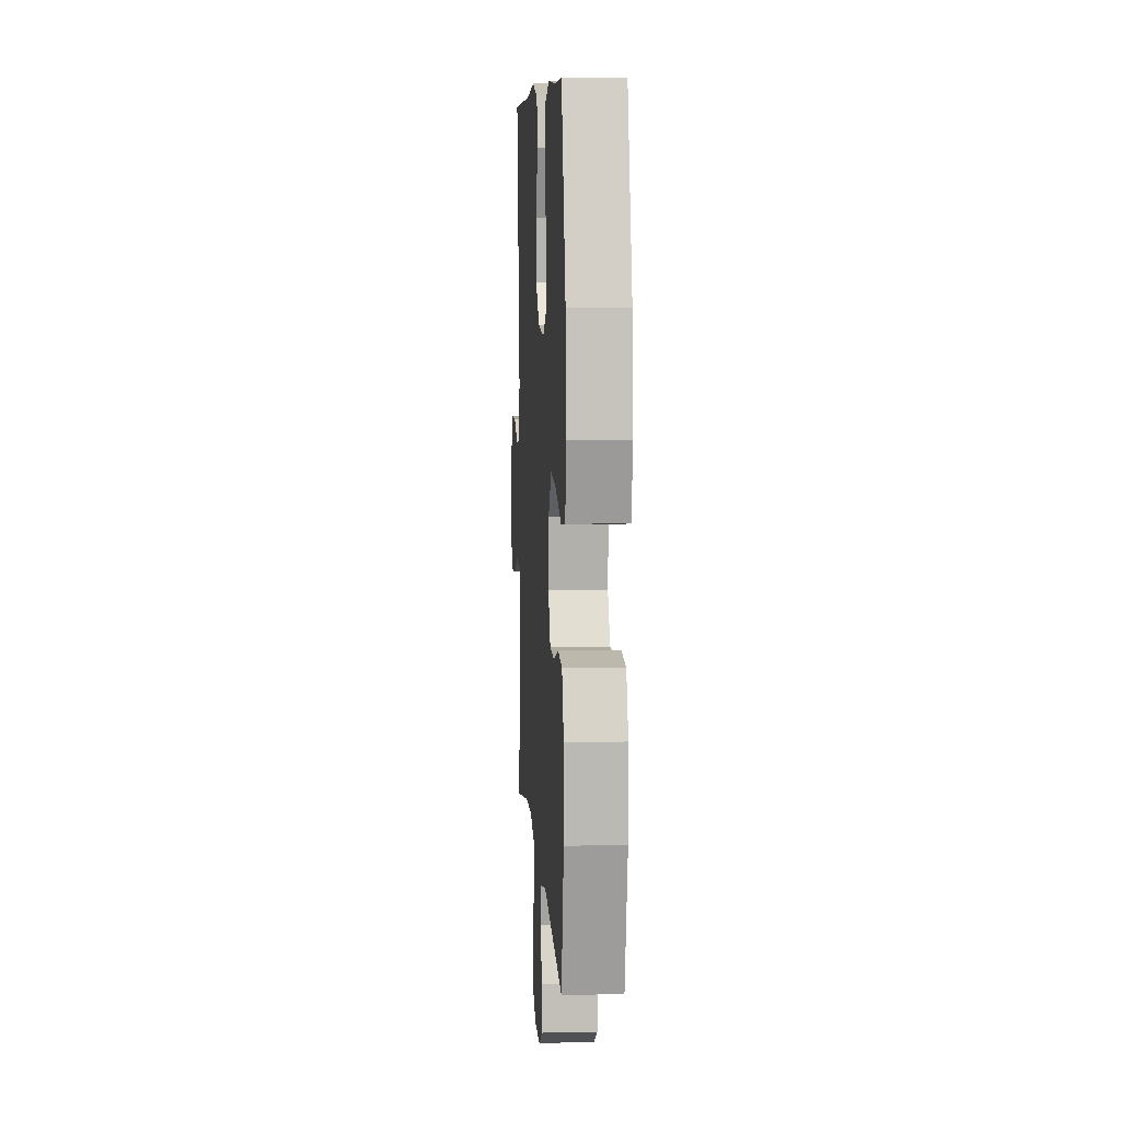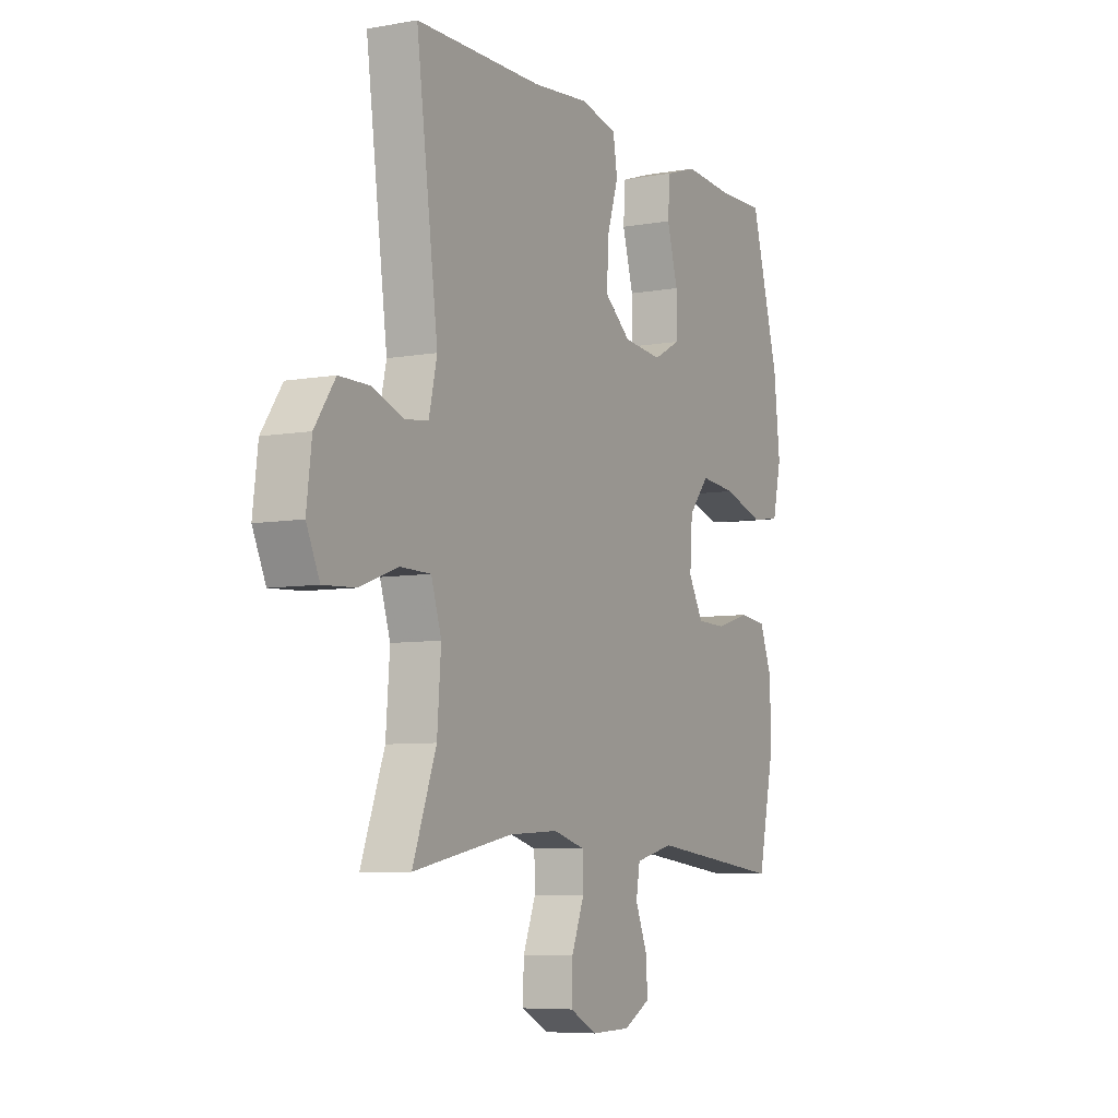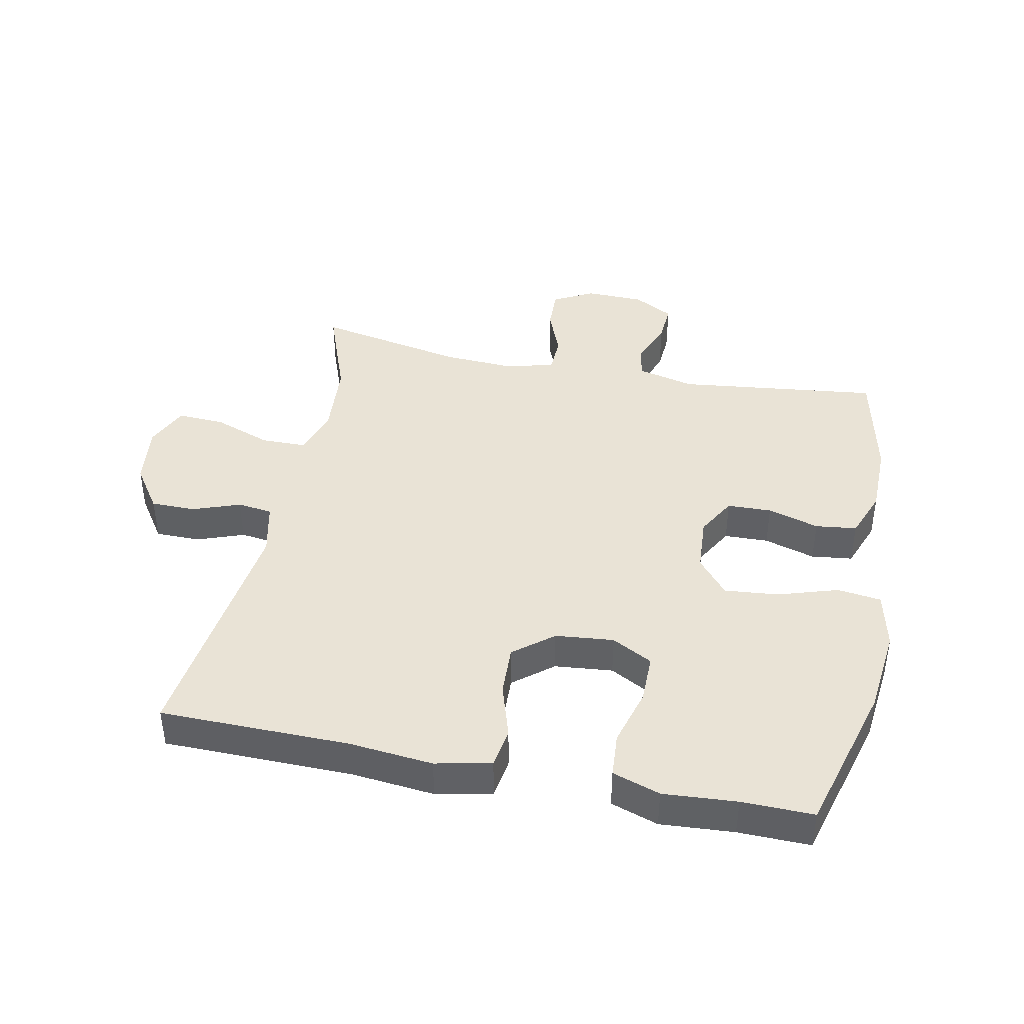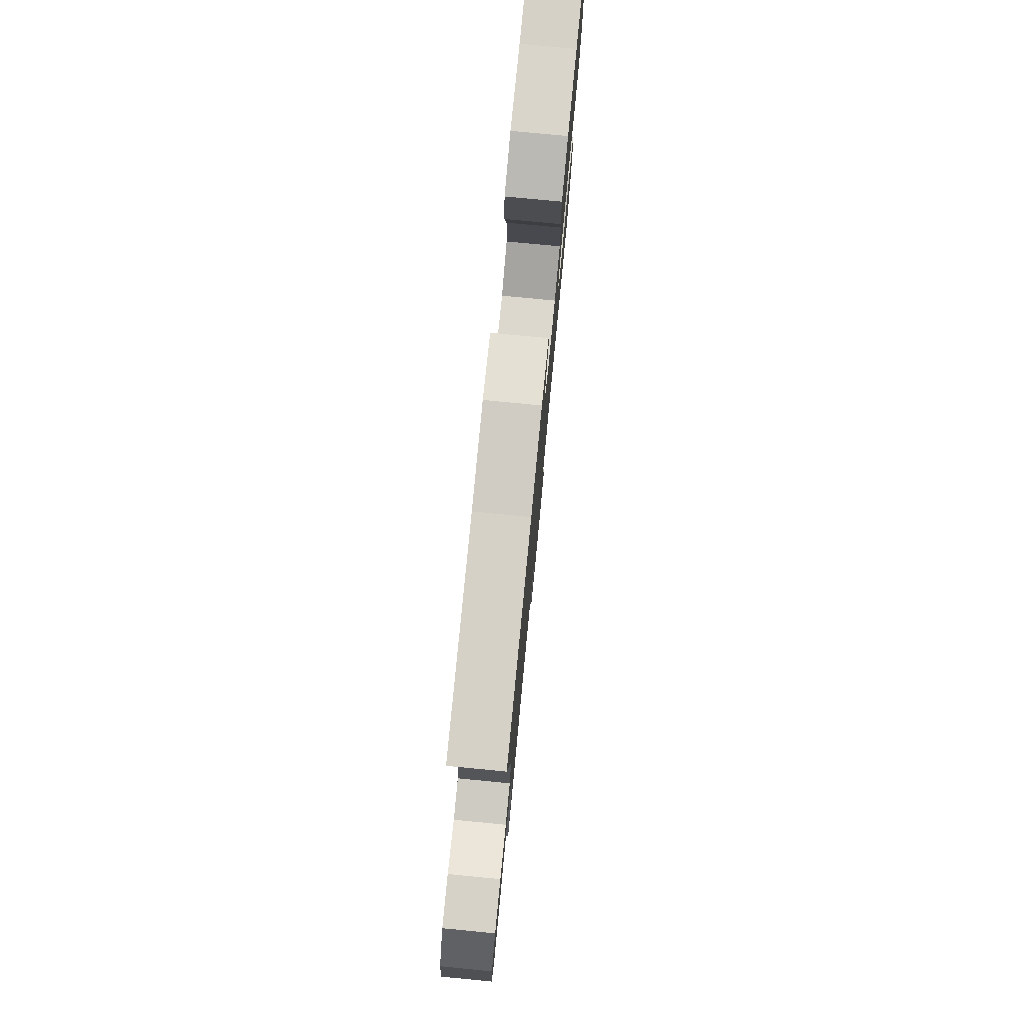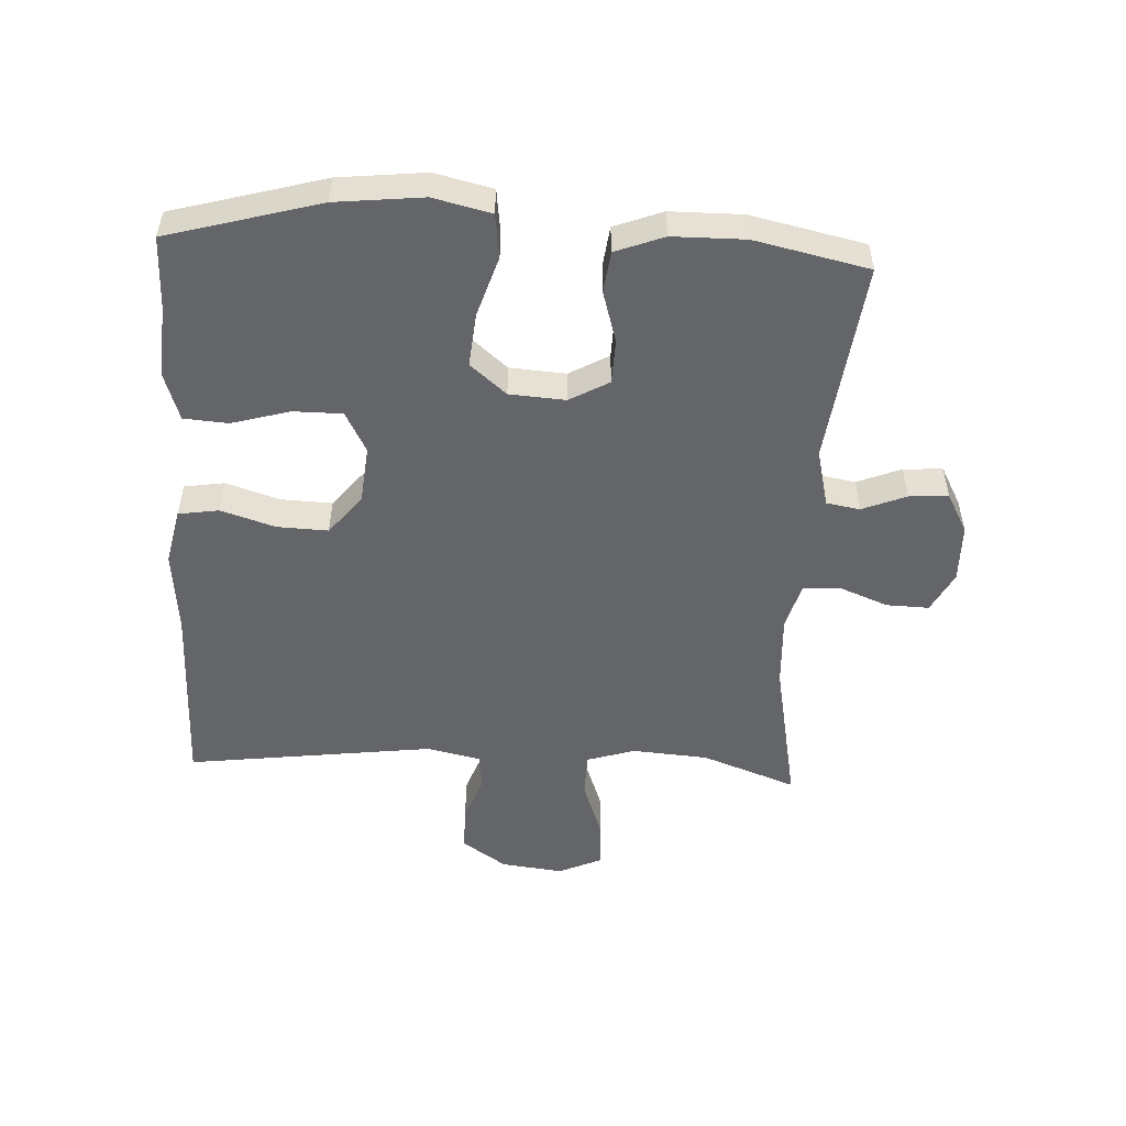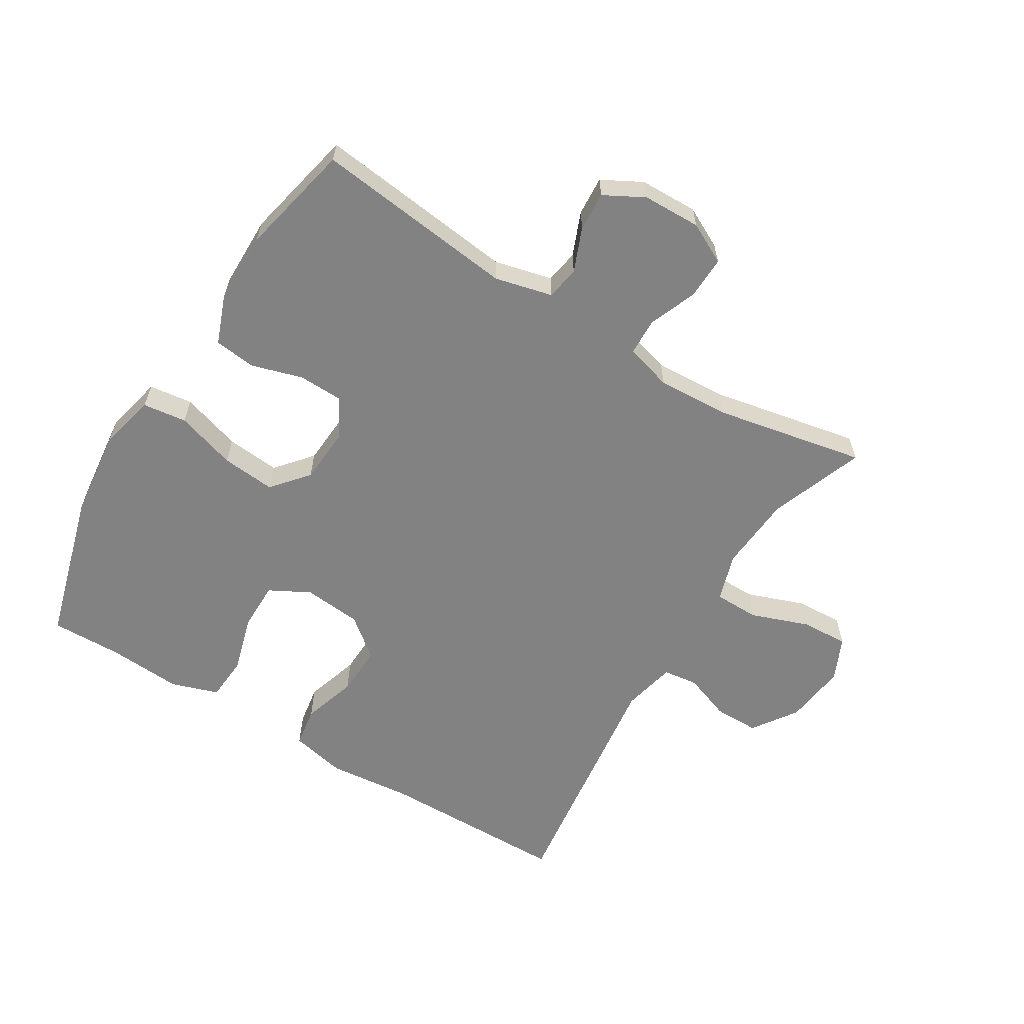
<metadata>
{"format":"obj","ext":"obj","renderer":"f3d","projection":"perspective","resolution":1024,"background":"white","views":[{"elev":7.9,"azim":86.4,"up":"+Z"},{"elev":-6.9,"azim":-62.3,"up":"+Z"},{"elev":42.0,"azim":11.5,"up":"+Y"},{"elev":78.2,"azim":-84.5,"up":"+Z"},{"elev":-51.6,"azim":87.0,"up":"+Y"},{"elev":-60.8,"azim":148.6,"up":"+Y"}]}
</metadata>
<code>
v 0.5 0.07 0.5
v 0.567 0.07 0.261
v 0.582 0.07 0.124
v 0.561 0.07 0.033
v 0.492 0.07 0.024
v 0.397 0.07 0.054
v 0.312 0.07 0.062
v 0.264 0.07 0.005
v 0.258 0.07 -0.083
v 0.293 0.07 -0.145
v 0.363 0.07 -0.147
v 0.444 0.07 -0.123
v 0.509 0.07 -0.131
v 0.538 0.07 -0.207
v 0.539 0.07 -0.321
v 0.5 0.07 -0.5
v 0.182 0.07 -0.462
v 0.091 0.07 -0.484
v 0.082 0.07 -0.537
v 0.11 0.07 -0.606
v 0.114 0.07 -0.668
v 0.051 0.07 -0.702
v -0.041 0.07 -0.704
v -0.105 0.07 -0.671
v -0.103 0.07 -0.604
v -0.073 0.07 -0.528
v -0.075 0.07 -0.469
v -0.149 0.07 -0.448
v -0.264 0.07 -0.454
v -0.5 0.07 -0.5
v -0.445 0.07 -0.351
v -0.436 0.07 -0.231
v -0.46 0.07 -0.155
v -0.531 0.07 -0.154
v -0.622 0.07 -0.187
v -0.697 0.07 -0.191
v -0.728 0.07 -0.123
v -0.716 0.07 -0.025
v -0.668 0.07 0.045
v -0.597 0.07 0.045
v -0.523 0.07 0.018
v -0.468 0.07 0.025
v -0.449 0.07 0.109
v -0.5 0.07 0.5
v -0.201 0.07 0.503
v -0.069 0.07 0.516
v 0.019 0.07 0.497
v 0.029 0.07 0.434
v 0.002 0.07 0.348
v -0.001 0.07 0.268
v 0.061 0.07 0.218
v 0.153 0.07 0.209
v 0.217 0.07 0.243
v 0.217 0.07 0.32
v 0.191 0.07 0.411
v 0.196 0.07 0.481
v 0.271 0.07 0.506
v 0.387 0.07 0.498
v 0.5 0 0.5
v 0.567 0 0.261
v 0.582 0 0.124
v 0.561 0 0.033
v 0.492 0 0.024
v 0.397 0 0.054
v 0.312 0 0.062
v 0.264 0 0.005
v 0.258 0 -0.083
v 0.293 0 -0.145
v 0.363 0 -0.147
v 0.444 0 -0.123
v 0.509 0 -0.131
v 0.538 0 -0.207
v 0.539 0 -0.321
v 0.5 0 -0.5
v 0.182 0 -0.462
v 0.091 0 -0.484
v 0.082 0 -0.537
v 0.11 0 -0.606
v 0.114 0 -0.668
v 0.051 0 -0.702
v -0.041 0 -0.704
v -0.105 0 -0.671
v -0.103 0 -0.604
v -0.073 0 -0.528
v -0.075 0 -0.469
v -0.149 0 -0.448
v -0.264 0 -0.454
v -0.5 0 -0.5
v -0.445 0 -0.351
v -0.436 0 -0.231
v -0.46 0 -0.155
v -0.531 0 -0.154
v -0.622 0 -0.187
v -0.697 0 -0.191
v -0.728 0 -0.123
v -0.716 0 -0.025
v -0.668 0 0.045
v -0.597 0 0.045
v -0.523 0 0.018
v -0.468 0 0.025
v -0.449 0 0.109
v -0.5 0 0.5
v -0.201 0 0.503
v -0.069 0 0.516
v 0.019 0 0.497
v 0.029 0 0.434
v 0.002 0 0.348
v -0.001 0 0.268
v 0.061 0 0.218
v 0.153 0 0.209
v 0.217 0 0.243
v 0.217 0 0.32
v 0.191 0 0.411
v 0.196 0 0.481
v 0.271 0 0.506
v 0.387 0 0.498
f 55 56 57 58
f 54 55 58 1
f 53 54 1 2
f 52 53 2 3
f 51 52 3 4
f 46 47 48 49
f 45 46 49 50
f 43 44 45 50
f 42 43 50 51
f 38 39 40 41
f 38 41 42
f 37 38 42
f 34 35 36 37
f 33 34 37 42
f 32 33 42 51
f 29 30 31
f 28 29 31 32
f 27 28 32 51
f 23 24 25 26
f 19 20 21 22
f 18 19 22 23
f 14 15 16 17
f 14 17 18
f 11 12 13 14
f 10 11 14 18
f 9 10 18 23
f 51 4 5 6
f 51 6 7
f 8 9 23 26
f 8 26 27 51
f 7 8 51
f 116 115 114 113
f 59 116 113 112
f 60 59 112 111
f 61 60 111 110
f 62 61 110 109
f 107 106 105 104
f 108 107 104 103
f 108 103 102 101
f 109 108 101 100
f 99 98 97 96
f 100 99 96
f 100 96 95
f 95 94 93 92
f 100 95 92 91
f 109 100 91 90
f 89 88 87
f 90 89 87 86
f 109 90 86 85
f 84 83 82 81
f 80 79 78 77
f 81 80 77 76
f 75 74 73 72
f 76 75 72
f 72 71 70 69
f 76 72 69 68
f 81 76 68 67
f 64 63 62 109
f 65 64 109
f 84 81 67 66
f 109 85 84 66
f 109 66 65
f 1 59 60 2
f 2 60 61 3
f 3 61 62 4
f 4 62 63 5
f 5 63 64 6
f 6 64 65 7
f 7 65 66 8
f 8 66 67 9
f 9 67 68 10
f 10 68 69 11
f 11 69 70 12
f 12 70 71 13
f 13 71 72 14
f 14 72 73 15
f 15 73 74 16
f 16 74 75 17
f 17 75 76 18
f 18 76 77 19
f 19 77 78 20
f 20 78 79 21
f 21 79 80 22
f 22 80 81 23
f 23 81 82 24
f 24 82 83 25
f 25 83 84 26
f 26 84 85 27
f 27 85 86 28
f 28 86 87 29
f 29 87 88 30
f 30 88 89 31
f 31 89 90 32
f 32 90 91 33
f 33 91 92 34
f 34 92 93 35
f 35 93 94 36
f 36 94 95 37
f 37 95 96 38
f 38 96 97 39
f 39 97 98 40
f 40 98 99 41
f 41 99 100 42
f 42 100 101 43
f 43 101 102 44
f 44 102 103 45
f 45 103 104 46
f 46 104 105 47
f 47 105 106 48
f 48 106 107 49
f 49 107 108 50
f 50 108 109 51
f 51 109 110 52
f 52 110 111 53
f 53 111 112 54
f 54 112 113 55
f 55 113 114 56
f 56 114 115 57
f 57 115 116 58
f 58 116 59 1

</code>
